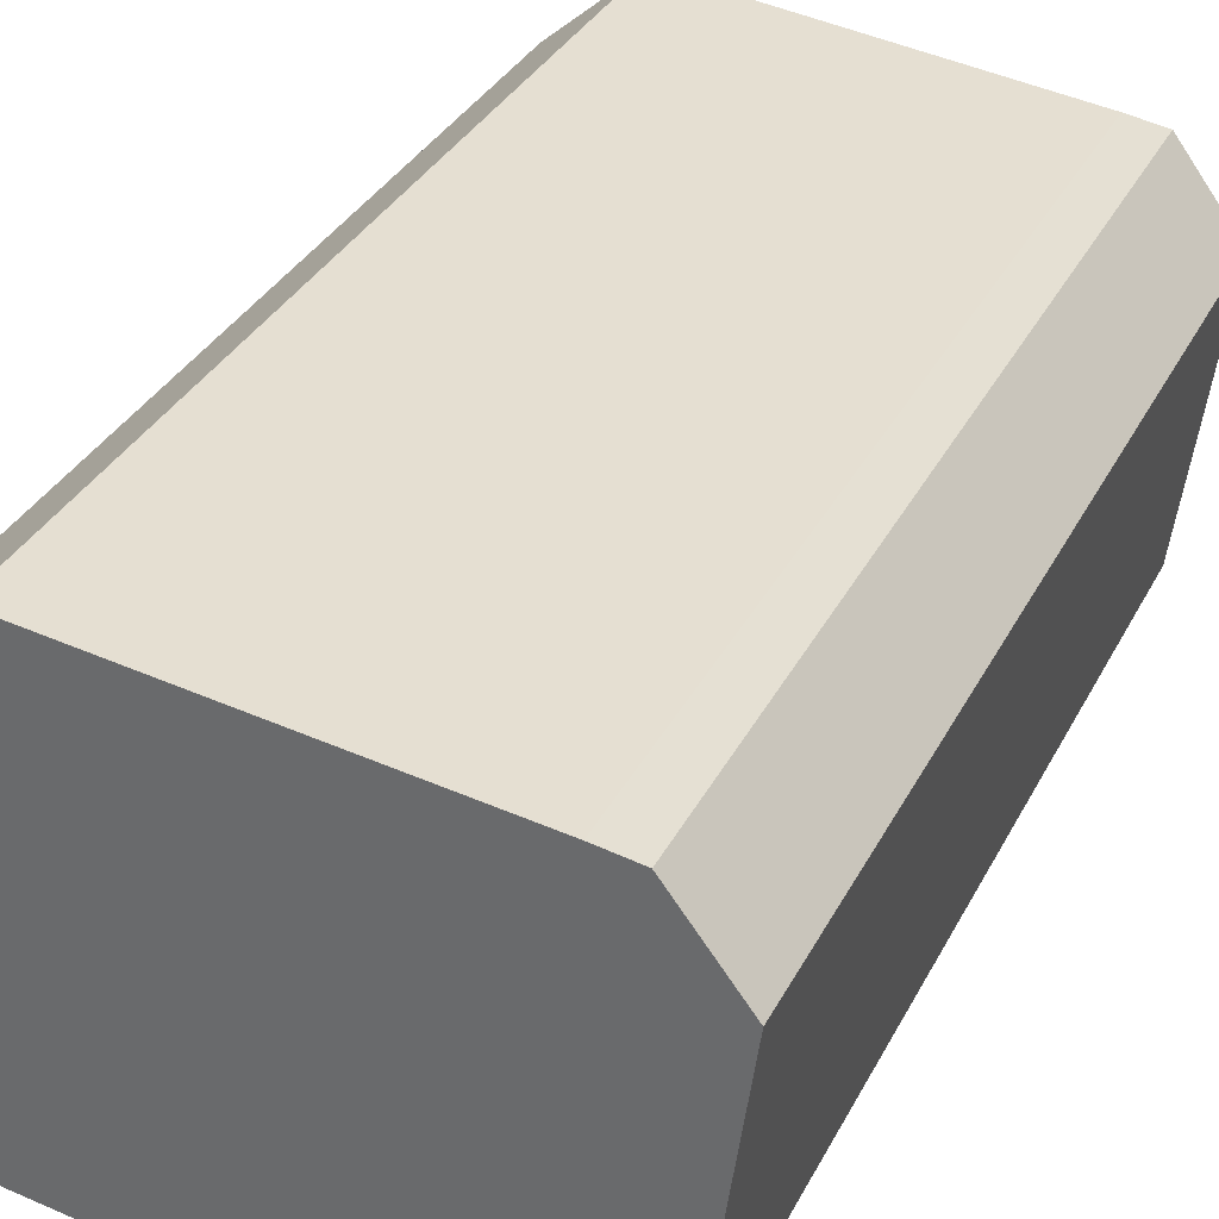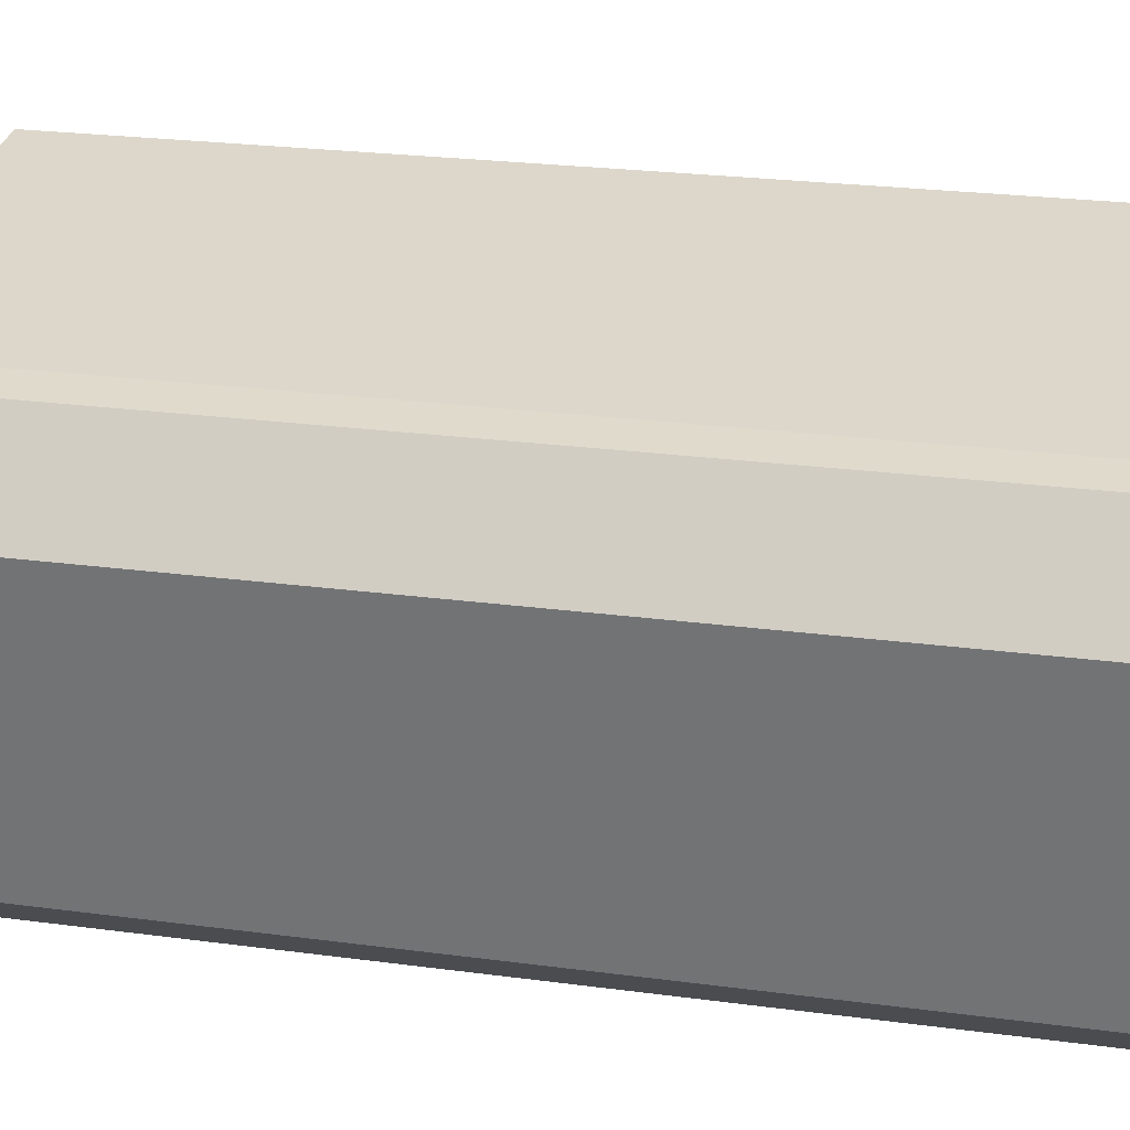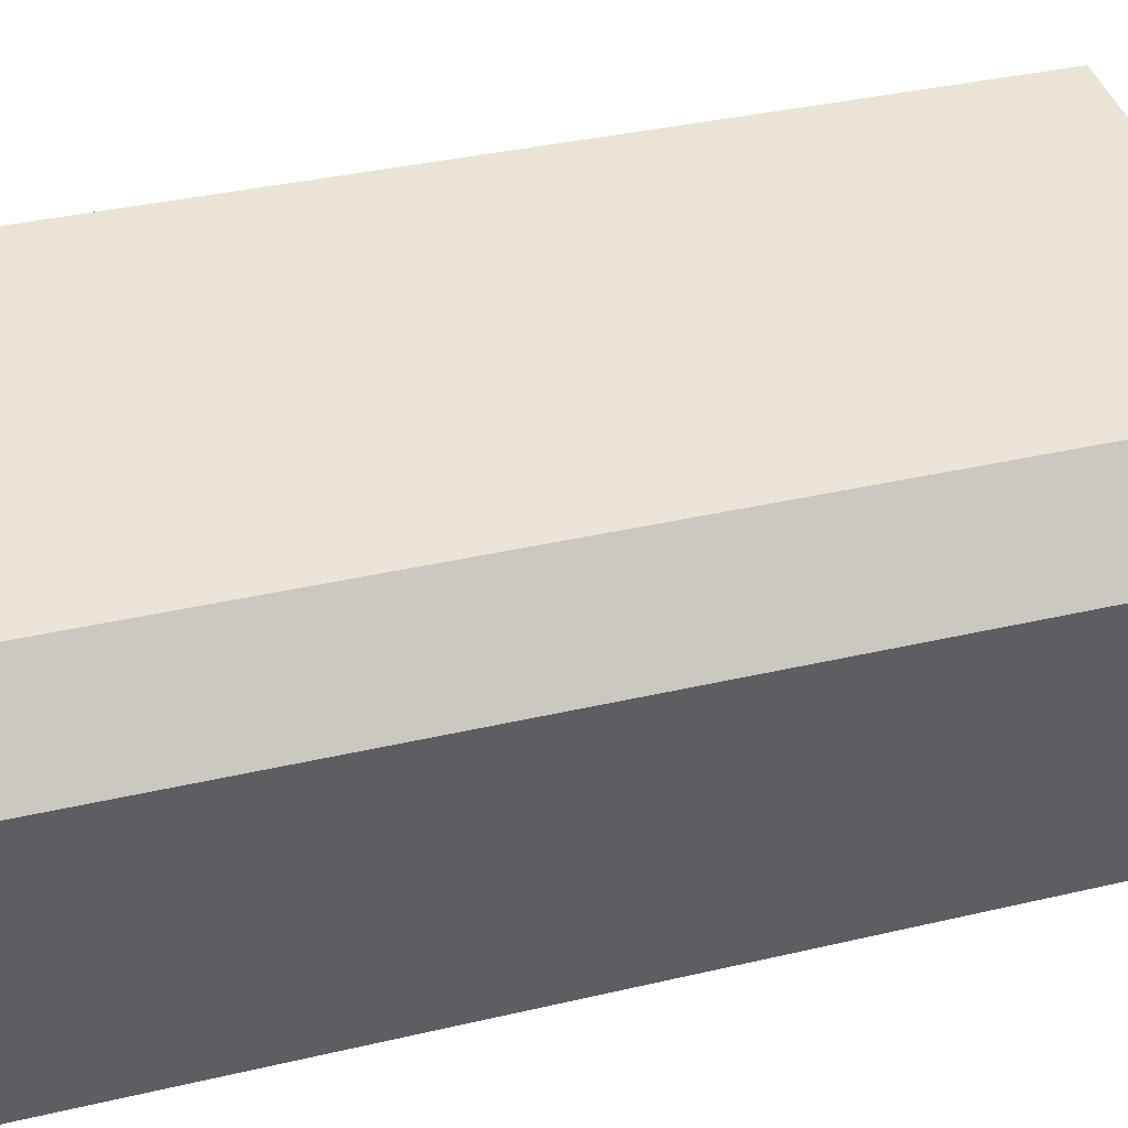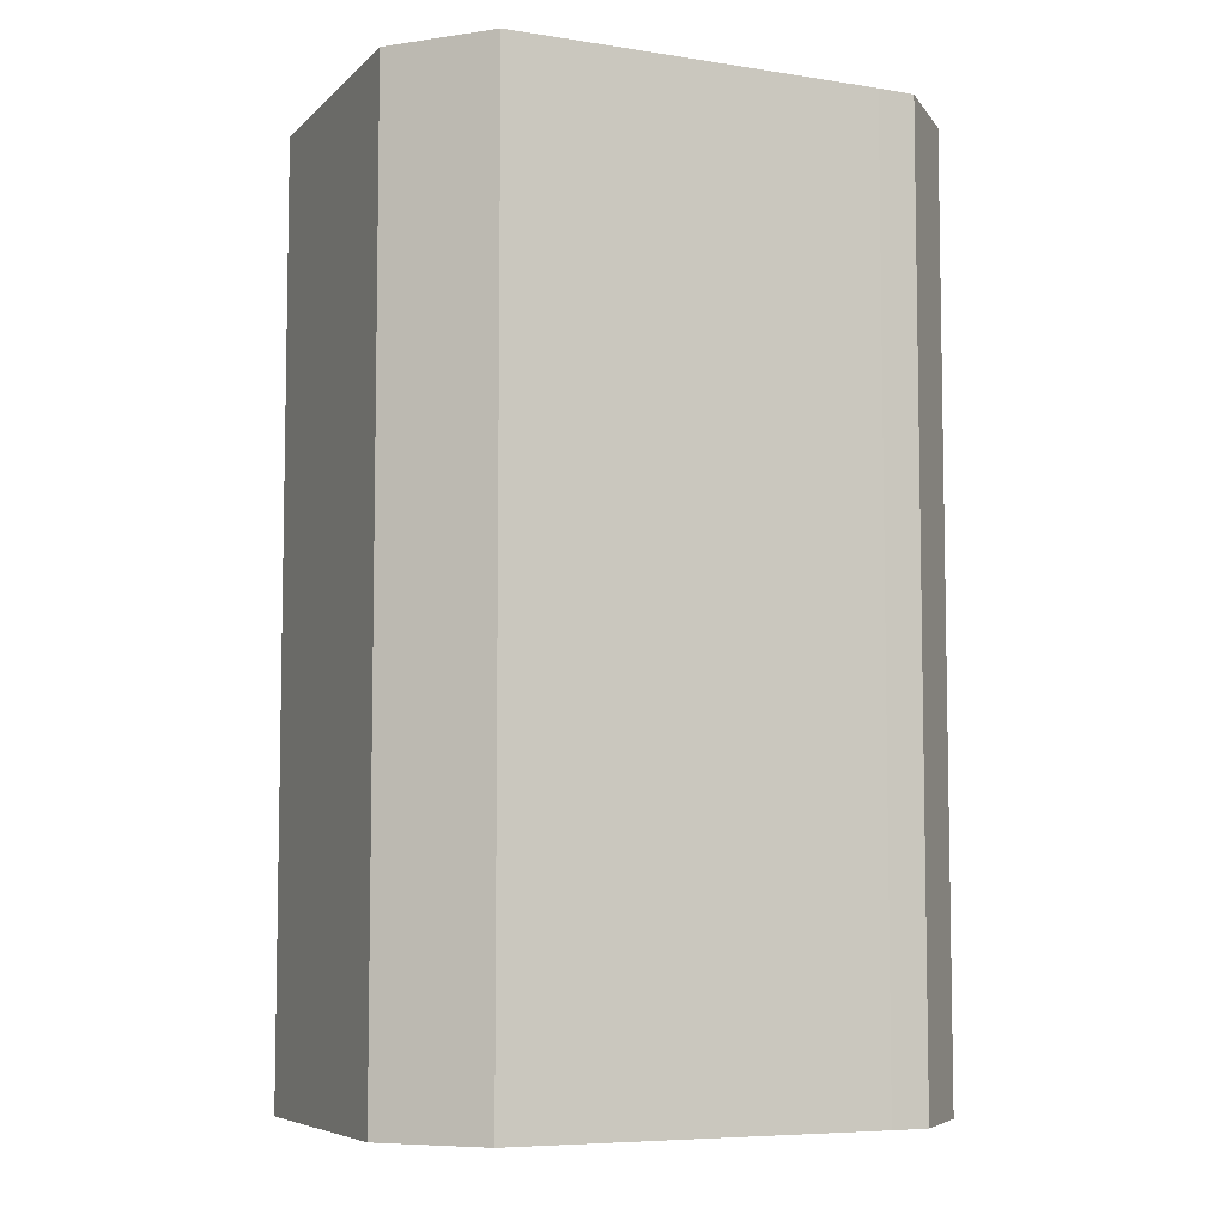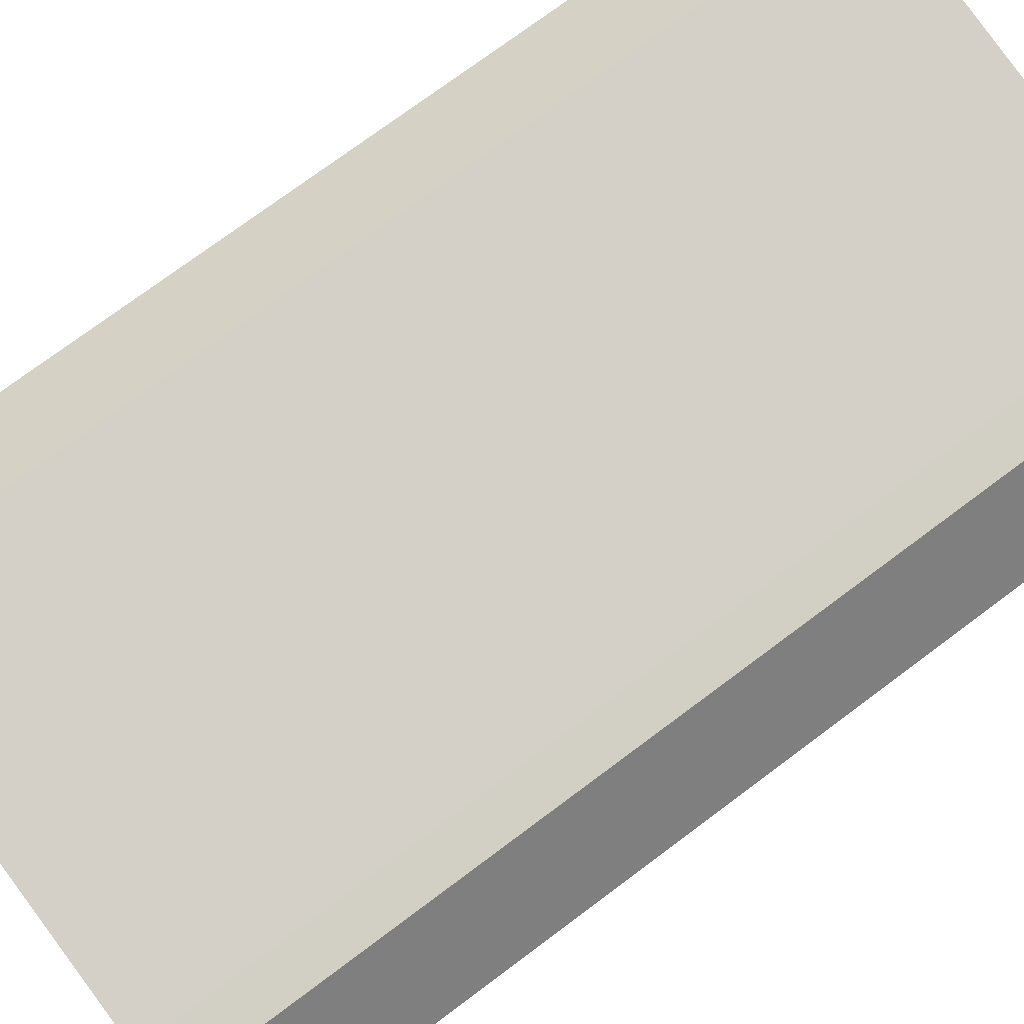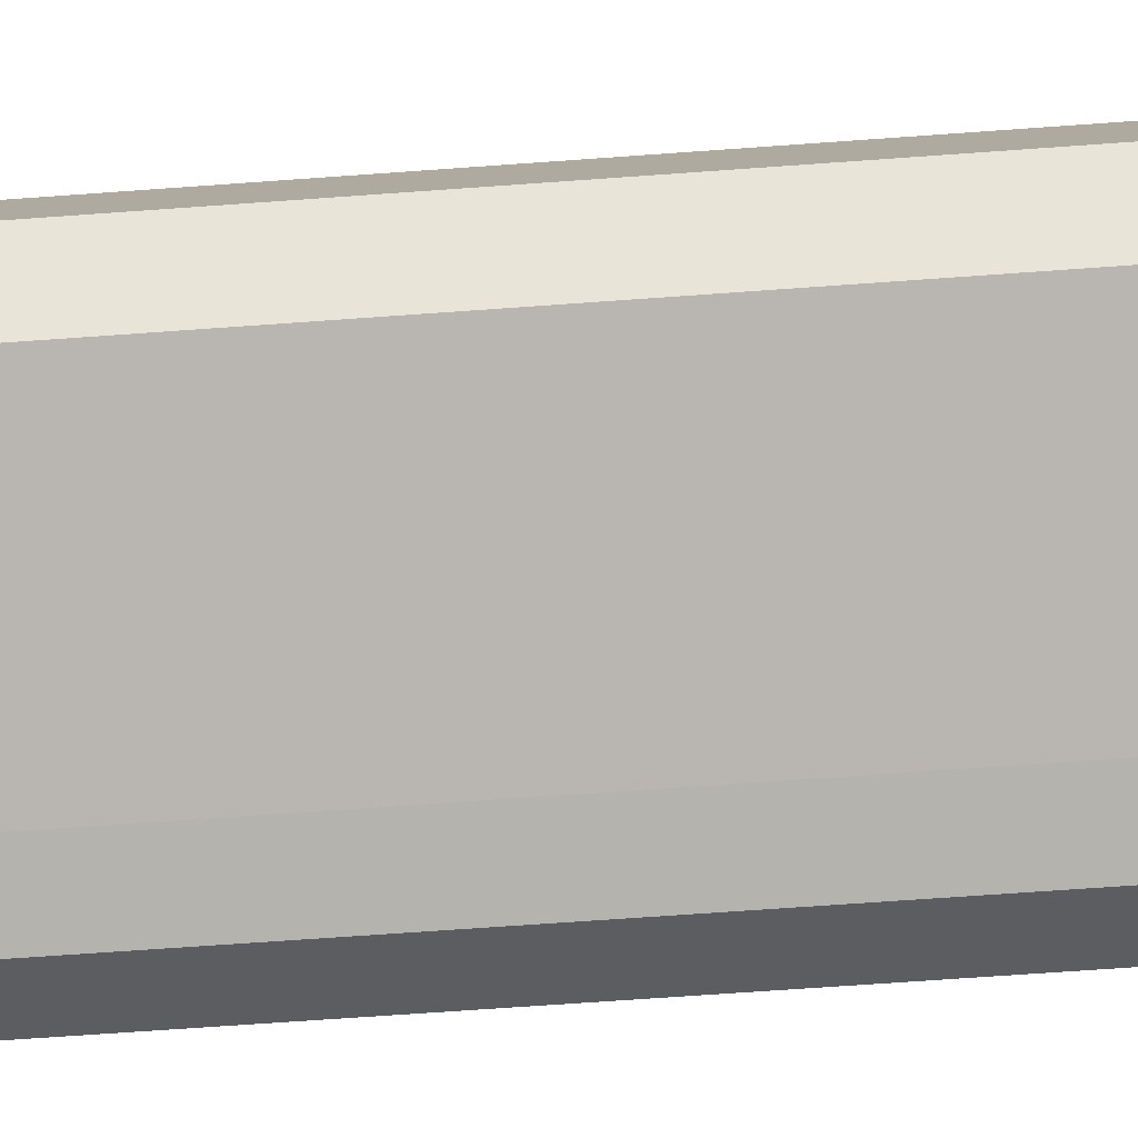
<metadata>
{"format":"obj","ext":"obj","renderer":"f3d","projection":"perspective","resolution":1024,"background":"white","views":[{"elev":33.6,"azim":23.9,"up":"+Z"},{"elev":24.2,"azim":102.5,"up":"+Z"},{"elev":35.1,"azim":72.5,"up":"+Z"},{"elev":-6.7,"azim":-17.6,"up":"+Y"},{"elev":75.2,"azim":53.3,"up":"+Z"},{"elev":-74.0,"azim":-86.0,"up":"+Z"}]}
</metadata>
<code>
v  0.385 12.24 3.593
v  0.86 12.24 -1.008
v  0 12.24 7.493e-16
v  4.97 12.24 -1.577
v  1.54 12.24 4.594
v  6.079 12.24 -1.699
v  6.37 12.24 3.987
v  7.205 12.24 -0.838
v  7.696 12.24 2.818
v  6.87 12.24 3.907
v  6.87 -2.392e-16 3.907
v  7.696 -1.726e-16 2.818
v  7.205 5.131e-17 -0.838
v  6.079 1.04e-16 -1.699
v  4.97 9.656e-17 -1.577
v  0.86 6.172e-17 -1.008
v  0 0 0
v  0.385 -2.2e-16 3.593
v  6.37 -2.441e-16 3.987
v  1.54 -2.813e-16 4.594
g defaultobject
f 1 2 3
f 2 1 4
f 4 1 5
f 4 5 6
f 6 5 7
f 6 7 8
f 8 7 9
f 9 7 10
f 11 9 10
f 9 11 12
f 12 8 9
f 8 12 13
f 13 6 8
f 6 13 14
f 14 4 6
f 4 14 15
f 15 2 4
f 2 15 16
f 16 3 2
f 3 16 17
f 17 1 3
f 1 17 18
f 19 10 7
f 10 19 11
f 20 7 5
f 7 20 19
f 18 5 1
f 5 18 20
f 16 18 17
f 18 16 20
f 20 16 15
f 20 15 19
f 19 15 14
f 19 14 13
f 19 13 11
f 11 13 12

</code>
